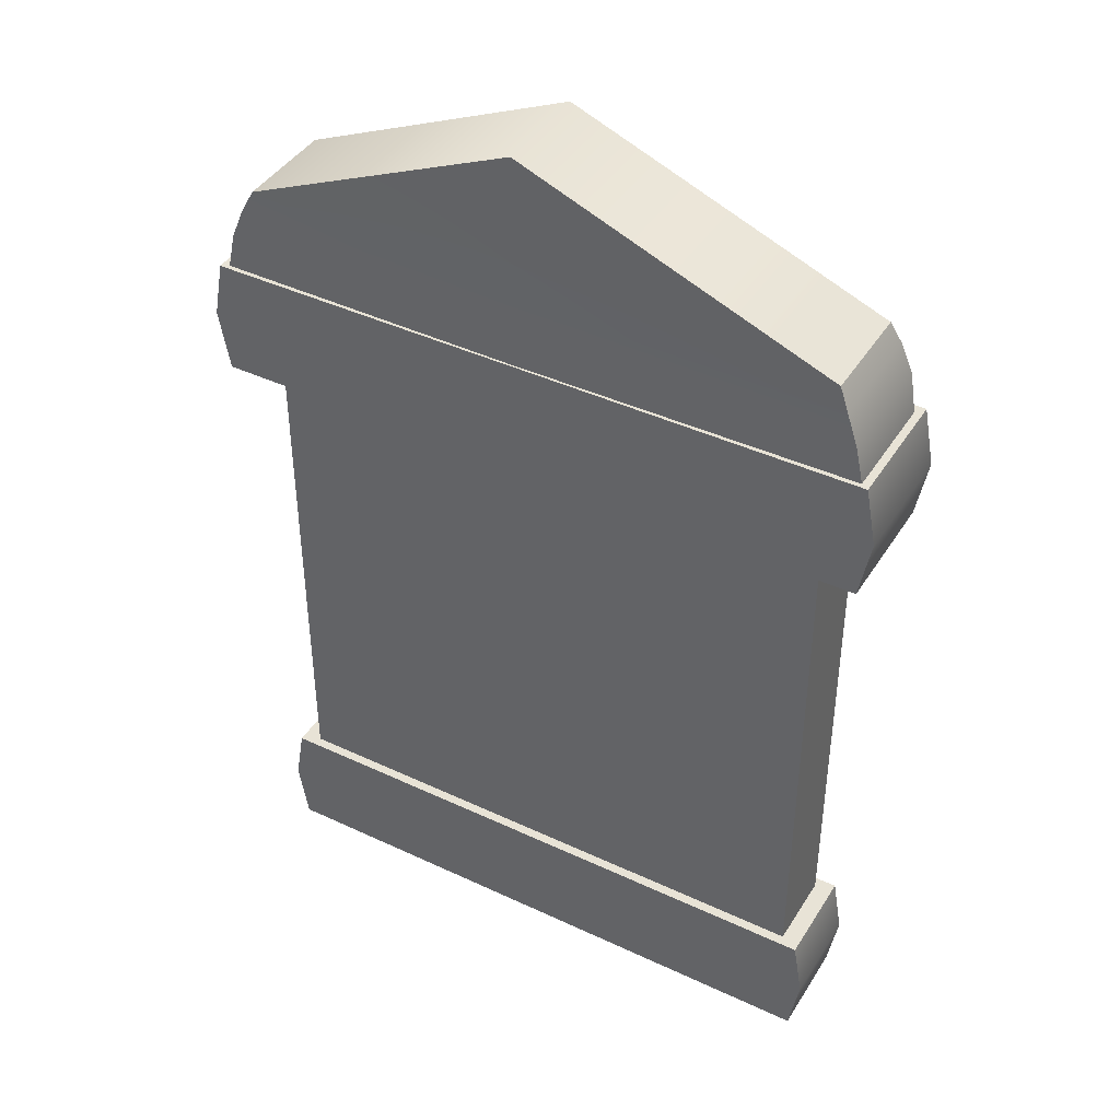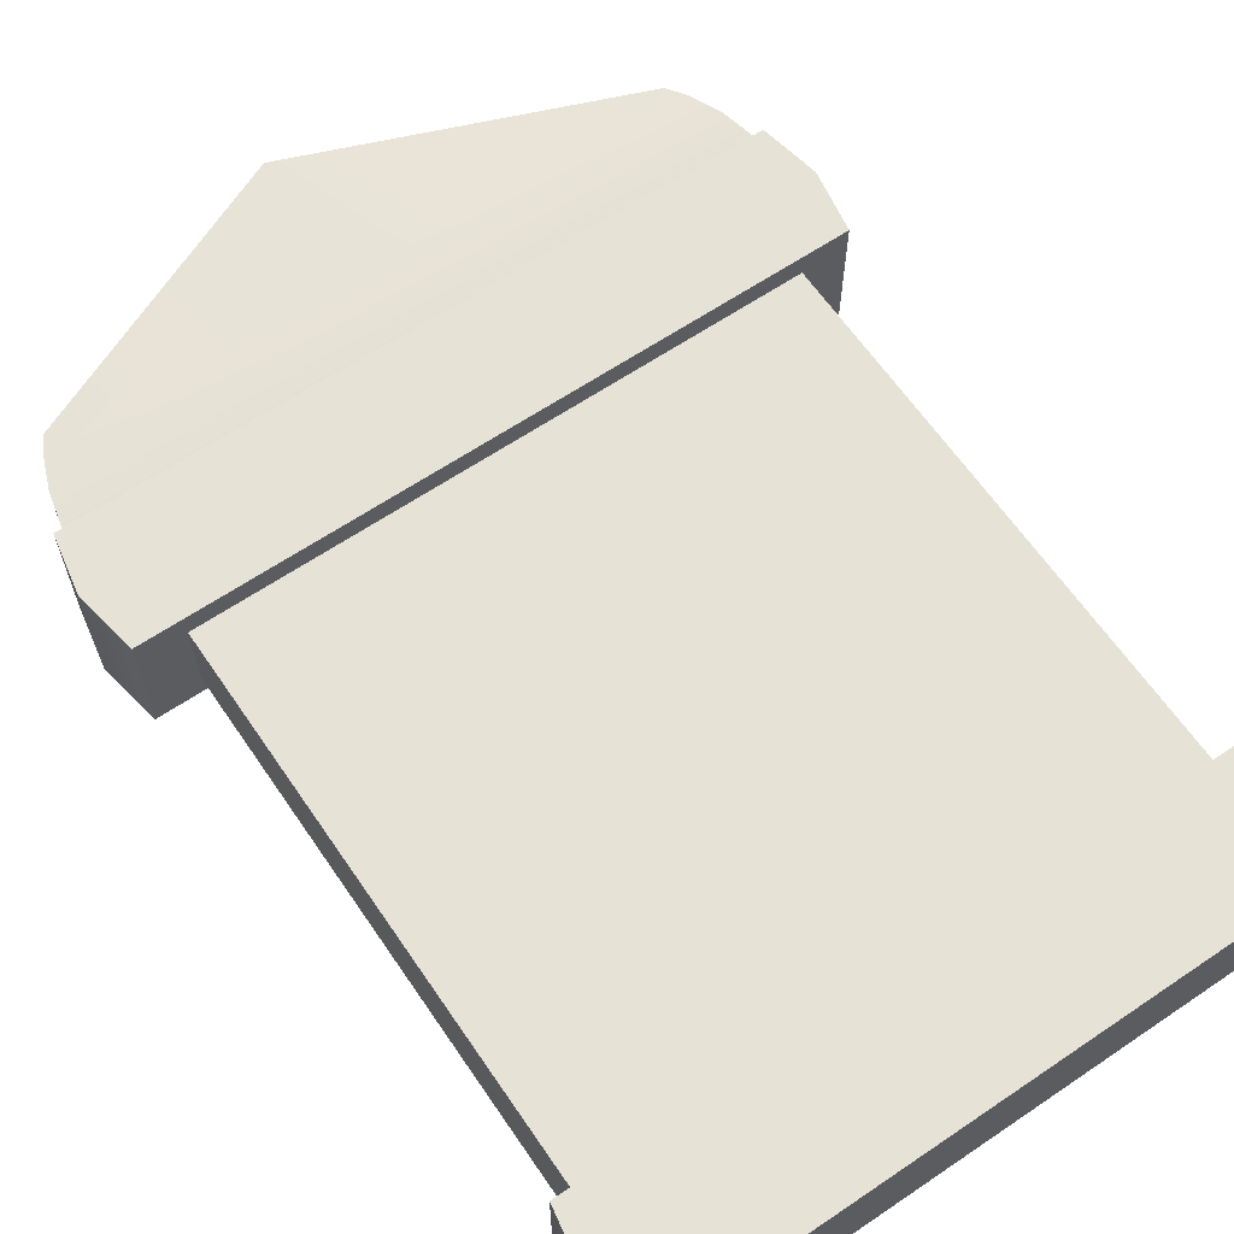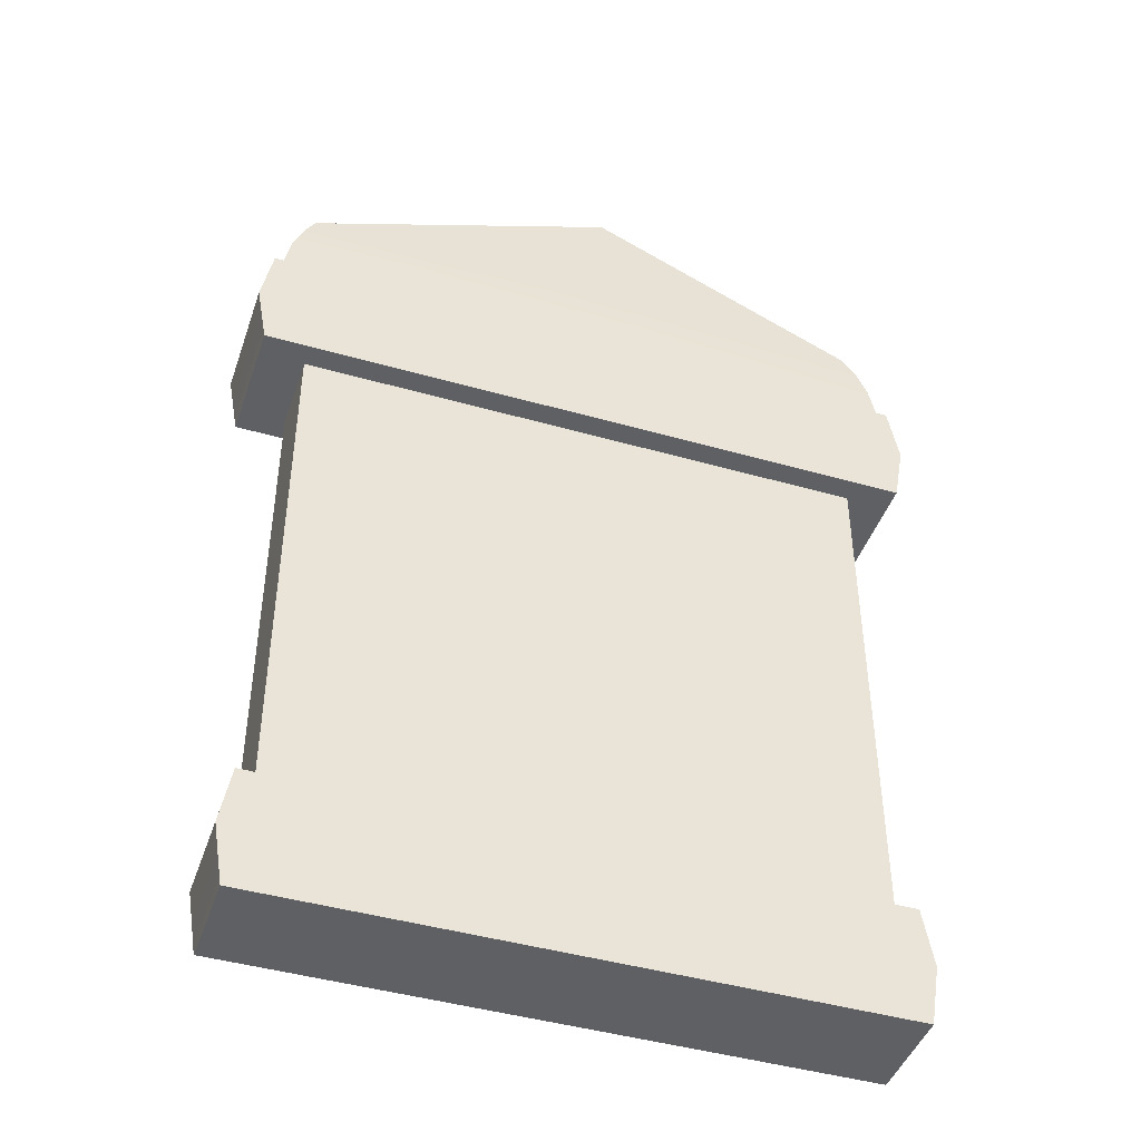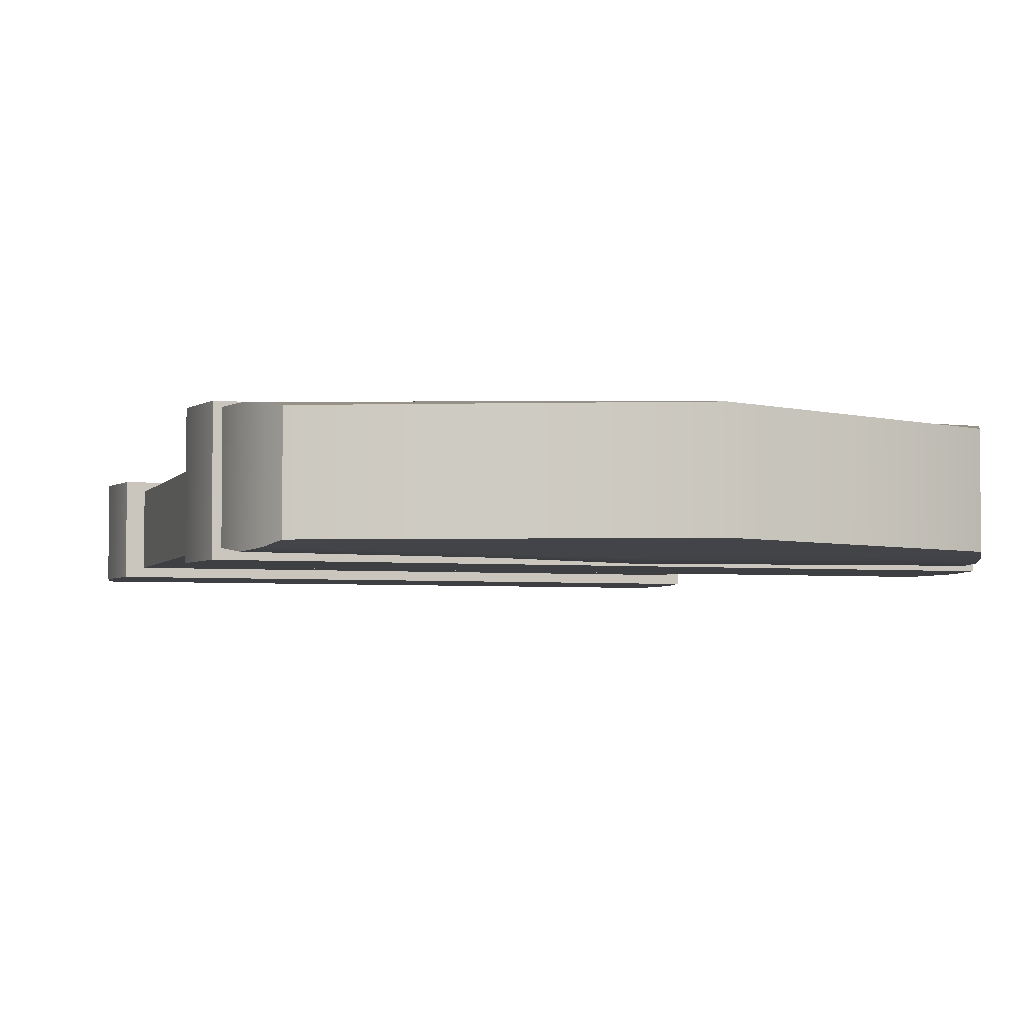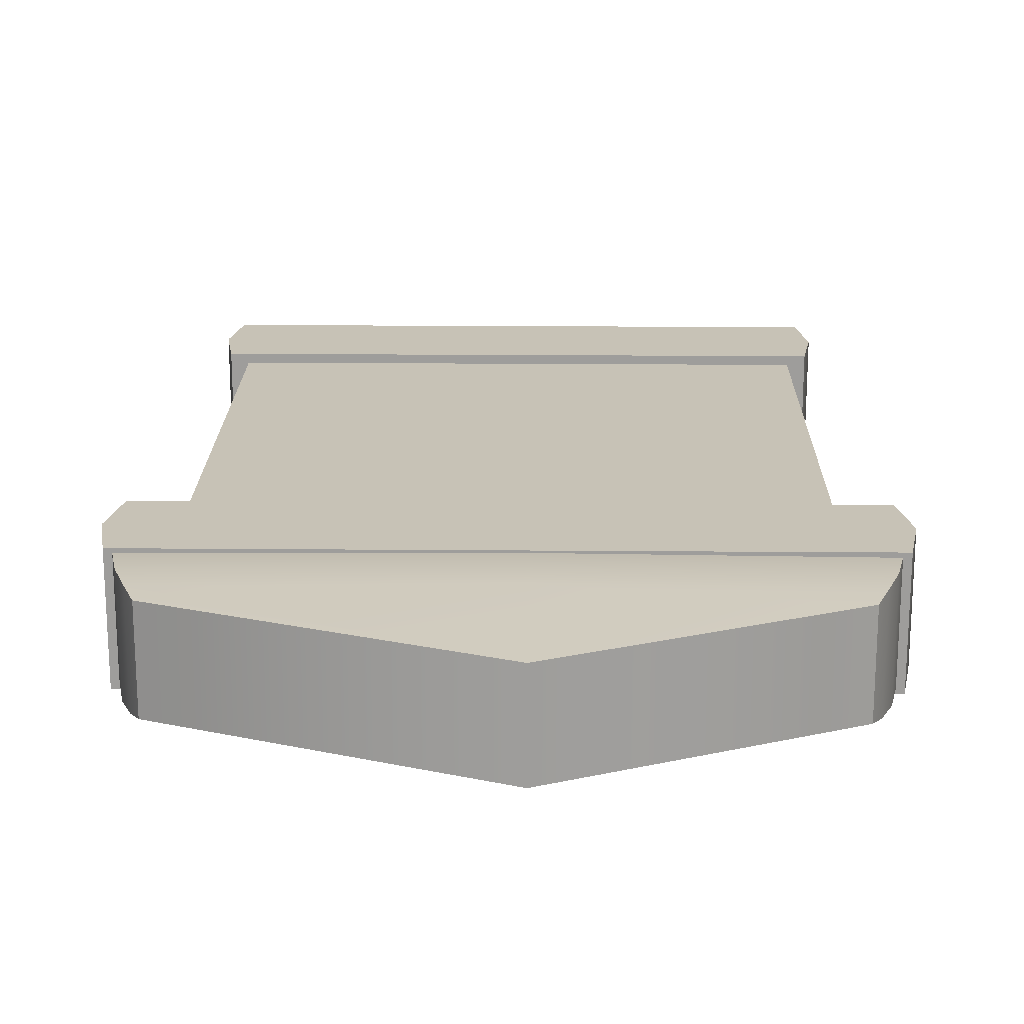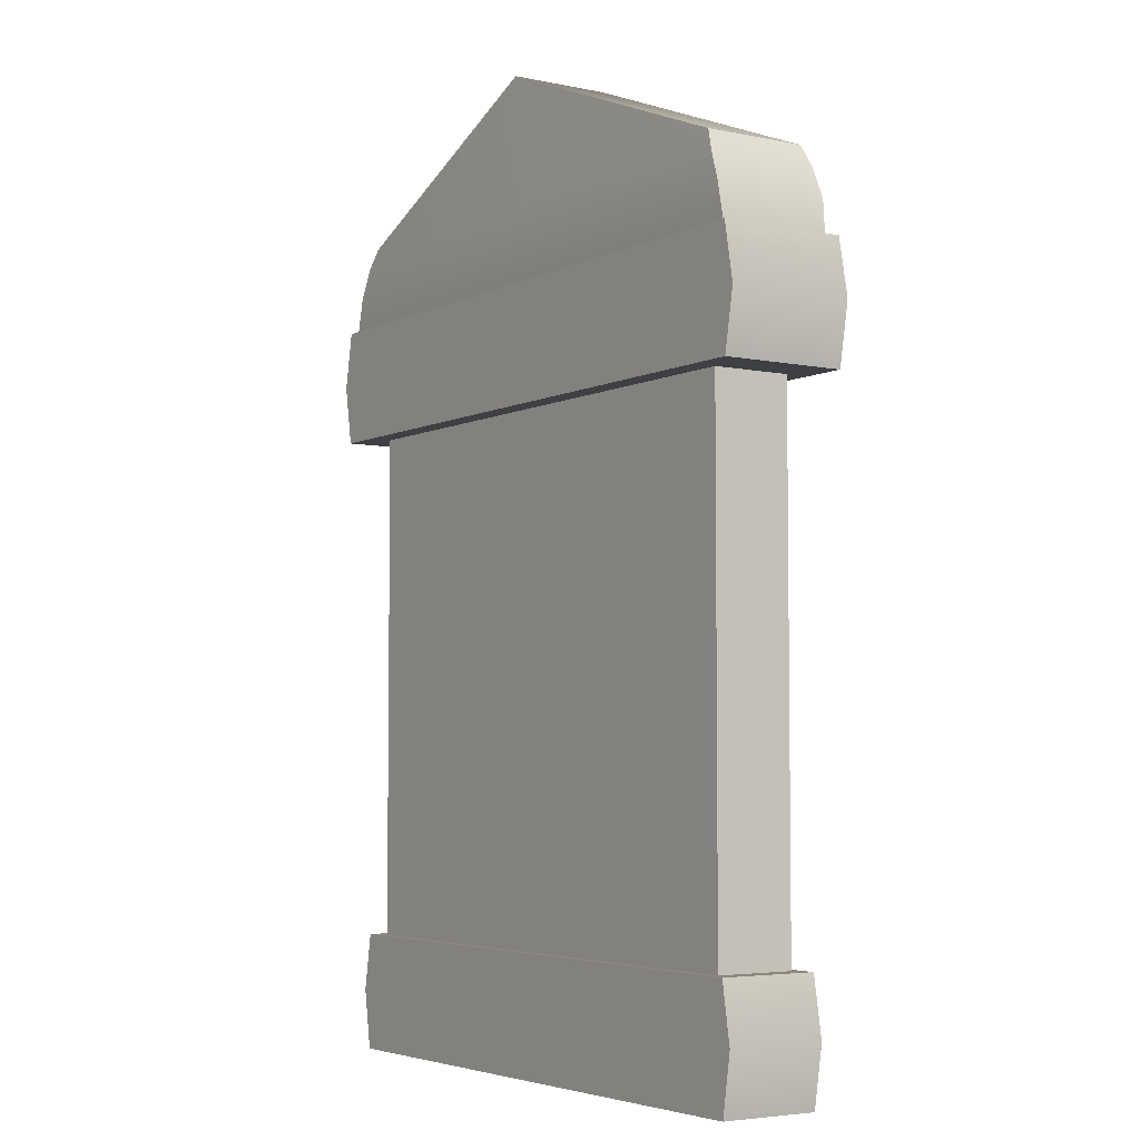
<metadata>
{"format":"obj","ext":"obj","renderer":"f3d","projection":"perspective","resolution":1024,"background":"white","views":[{"elev":41.9,"azim":29.5,"up":"+Y"},{"elev":63.4,"azim":-34.3,"up":"+Z"},{"elev":-44.3,"azim":161.5,"up":"+Y"},{"elev":-4.0,"azim":162.8,"up":"+Z"},{"elev":19.3,"azim":-179.1,"up":"+Z"},{"elev":-4.6,"azim":56.5,"up":"+Y"}]}
</metadata>
<code>
g default
v 0.8045 1.927 0.1033
v 0.8045 0.003535 0.1033
v 0.8045 1.927 -0.1033
v 0.8045 0.003535 -0.1033
v -0.6925 1.927 -0.1033
v -0.6925 0.003535 -0.1033
v -0.6925 1.927 0.1033
v -0.6925 0.003535 0.1033
v 0.9219 1.647 0.1639
v 0.9219 1.647 -0.1639
v 0.9219 1.957 0.1639
v 0.9219 1.957 -0.1639
v -0.8099 1.957 0.1639
v -0.8099 1.957 -0.1639
v -0.8099 1.647 0.1639
v -0.8099 1.647 -0.1639
v -0.8385 1.805 -0.1639
v -0.8385 1.805 0.1639
v 0.9505 1.805 0.1639
v 0.9505 1.805 -0.1639
v 0.8528 -0.02212 0.1285
v 0.8528 -0.02212 -0.1285
v 0.8528 0.2876 0.1285
v 0.8528 0.2876 -0.1285
v -0.7409 0.2876 0.1285
v -0.7409 0.2876 -0.1285
v -0.7409 -0.02212 0.1285
v -0.7409 -0.02212 -0.1285
v -0.7672 0.136 -0.1285
v -0.7672 0.136 0.1285
v 0.8791 0.136 0.1285
v 0.8791 0.136 -0.1285
v 0.9098 1.754 0.1334
v 0.9098 1.754 -0.1334
v 0.8233 2.185 0.1334
v 0.8233 2.185 -0.1334
v -0.7114 2.185 0.1334
v -0.7114 2.185 -0.1334
v -0.7978 1.754 0.1334
v -0.7978 1.754 -0.1334
v 0.006674 2.504 -0.1334
v 0.006674 2.504 0.1334
v 0.006674 1.754 0.1334
v 0.006674 1.754 -0.1334
v -0.7978 1.922 -0.152
v -0.7978 1.922 0.152
v 0.006674 1.934 0.1585
v 0.9098 1.922 0.152
v 0.9098 1.922 -0.1349
v 0.006674 1.934 -0.1585
v -0.7691 2.05 -0.1515
v -0.7691 2.05 0.1515
v 0.006674 2.058 0.1584
v 0.8811 2.05 0.1515
v 0.8811 2.05 -0.1515
v 0.006674 2.058 -0.1584
v -0.738 2.13 -0.1455
v -0.738 2.13 0.1455
v 0.006674 2.139 0.1564
v 0.85 2.13 0.1455
v 0.85 2.13 -0.1455
v 0.006674 2.139 -0.1564
g gravestone_base
f 1 2 4 3
f 3 4 6 5
f 5 6 8 7
f 7 8 2 1
f 2 8 6 4
f 7 1 3 5
f 19 20 12 11
f 11 12 14 13
f 13 14 17 18
f 15 16 10 9
f 20 17 14 12
f 18 19 11 13
f 18 17 16 15
f 15 9 19 18
f 9 10 20 19
f 10 16 17 20
f 31 32 24 23
f 23 24 26 25
f 25 26 29 30
f 27 28 22 21
f 32 29 26 24
f 30 31 23 25
f 30 29 28 27
f 27 21 31 30
f 21 22 32 31
f 22 28 29 32
f 60 61 36 35
f 35 36 41 42
f 37 38 57 58
f 34 33 43 44
f 41 36 61 62
f 60 35 42 59
f 42 41 38 37
f 59 42 37 58
f 40 44 43 39
f 41 62 57 38
f 46 45 40 39
f 43 47 46 39
f 33 48 47 43
f 33 34 49 48
f 50 49 34 44
f 45 50 44 40
f 52 51 45 46
f 47 53 52 46
f 48 54 53 47
f 48 49 55 54
f 56 55 49 50
f 51 56 50 45
f 58 57 51 52
f 53 59 58 52
f 54 60 59 53
f 54 55 61 60
f 62 61 55 56
f 57 62 56 51

</code>
